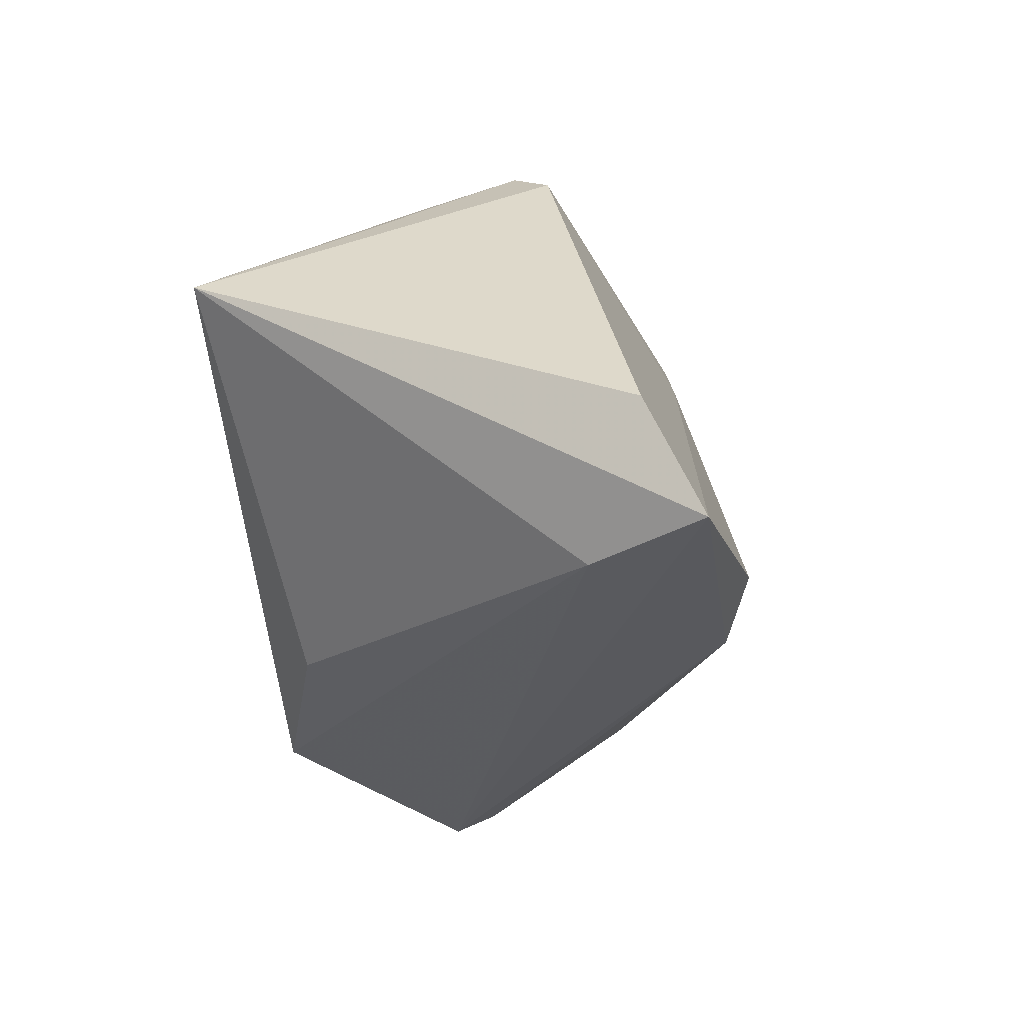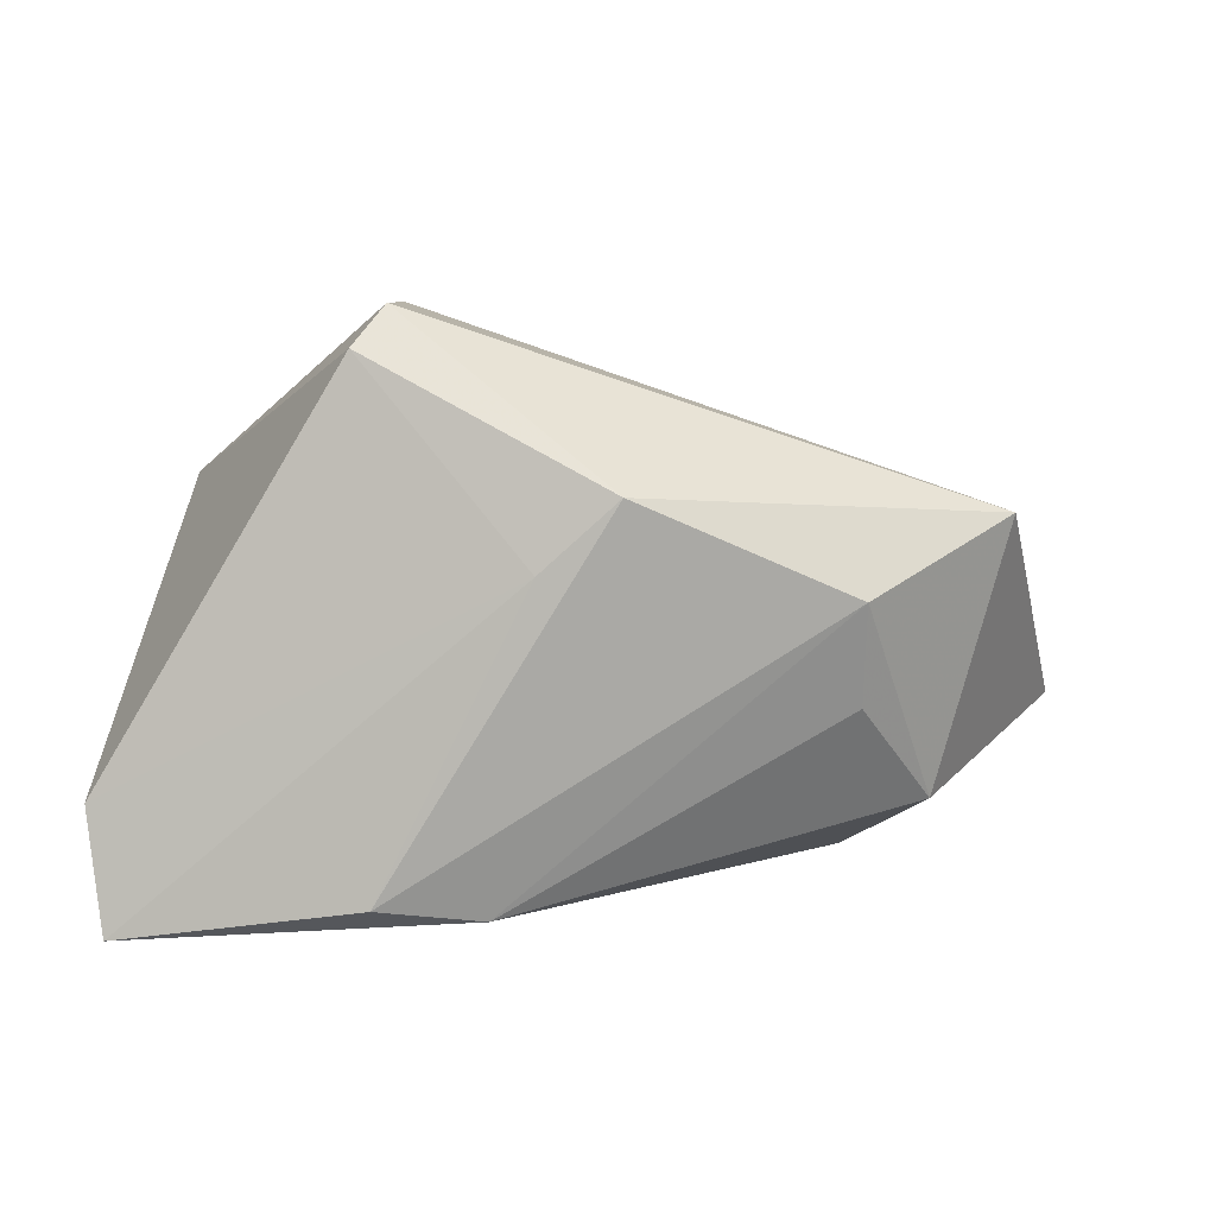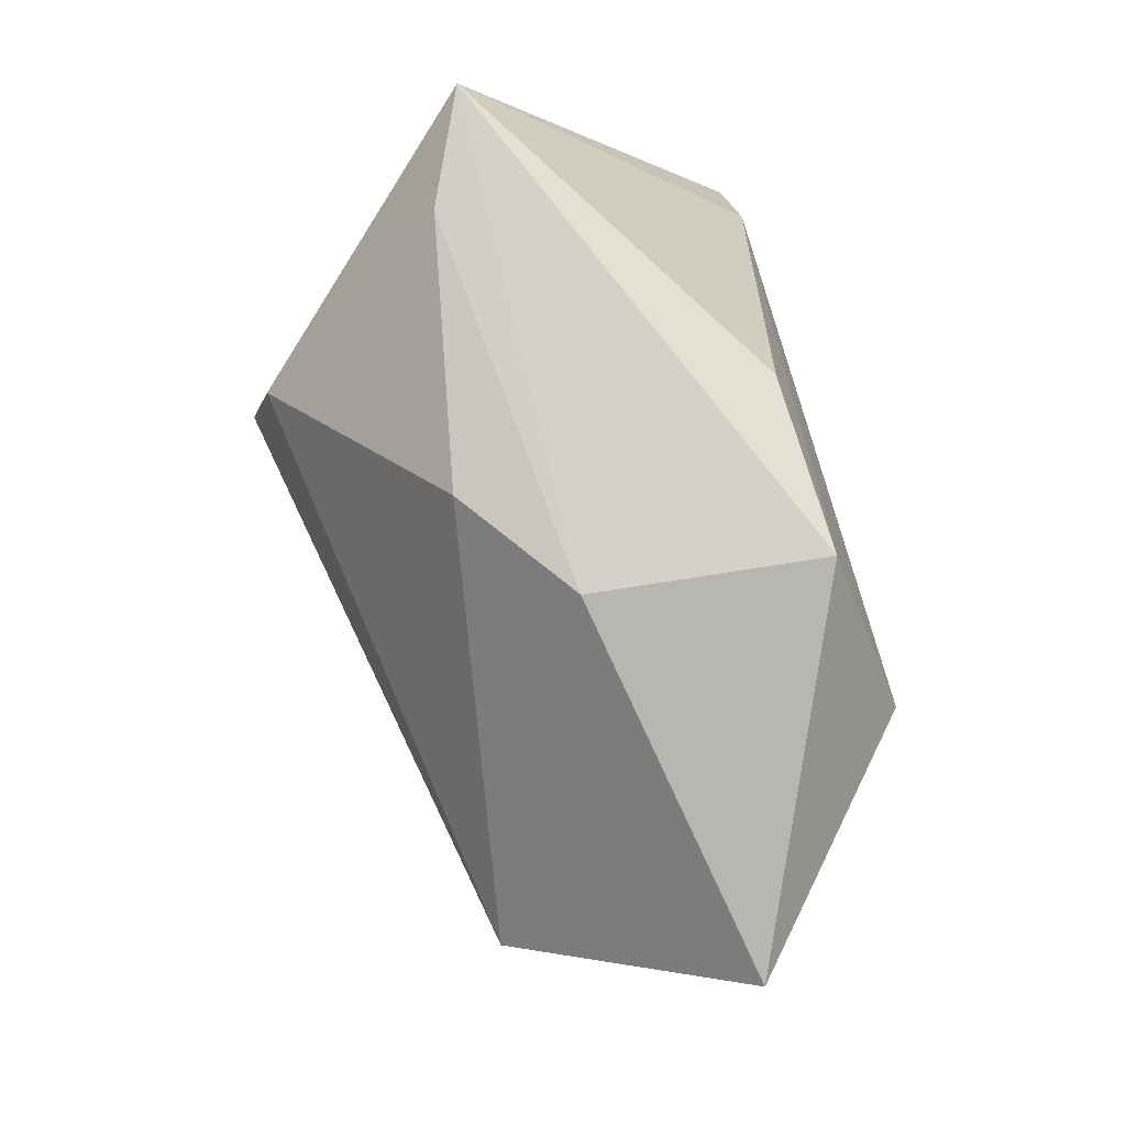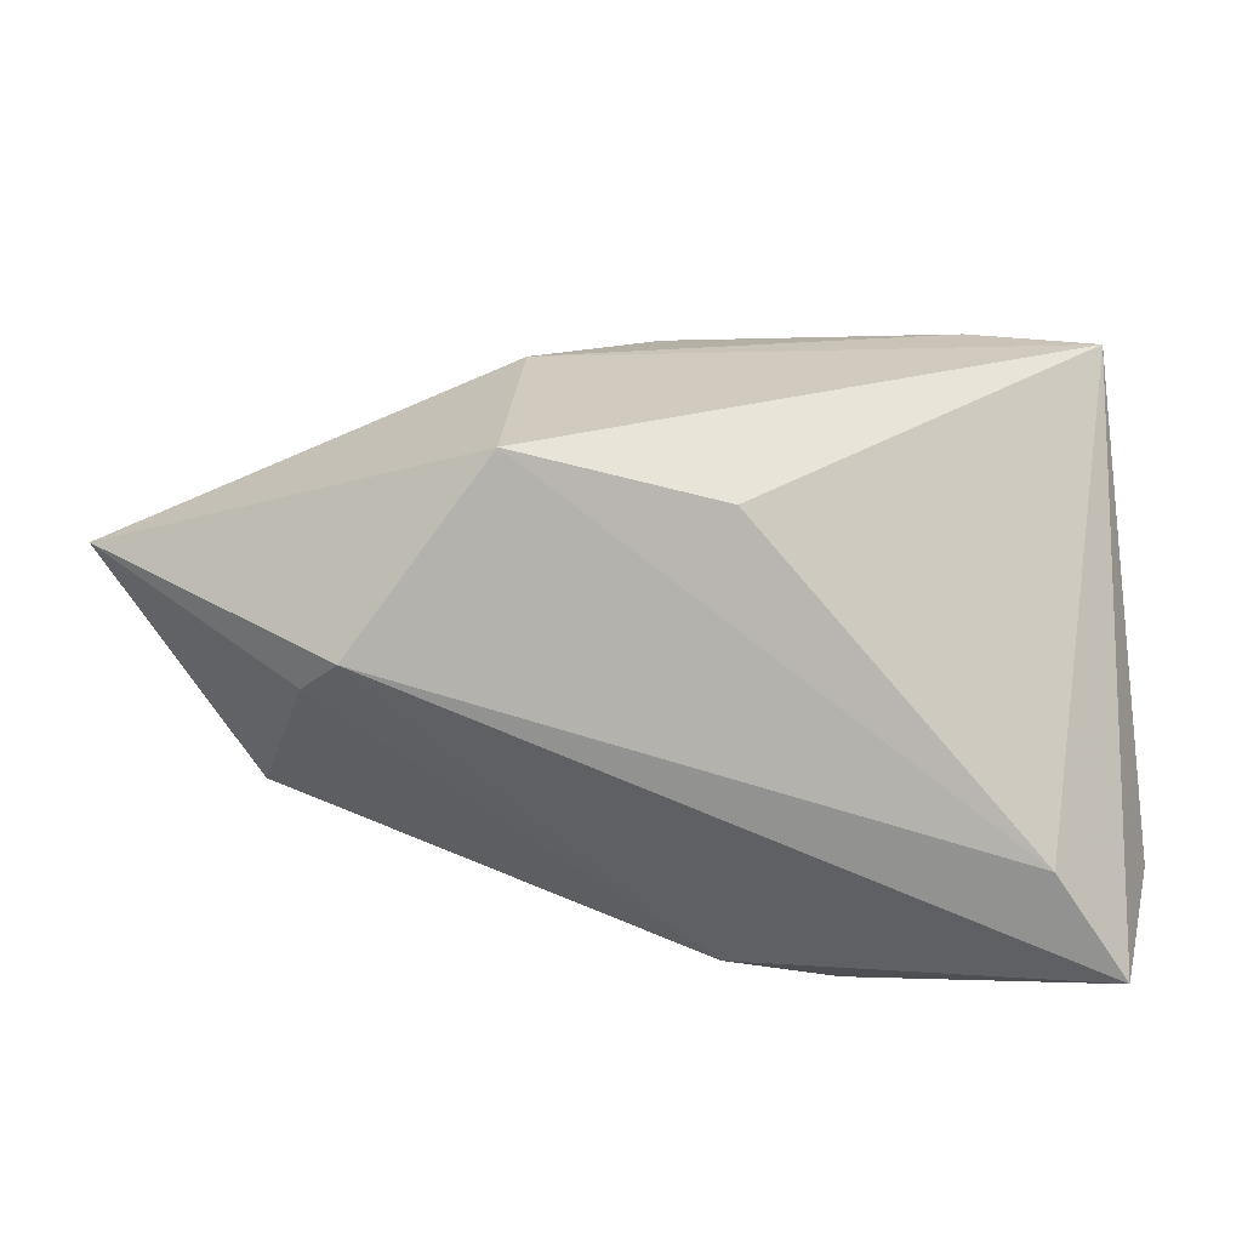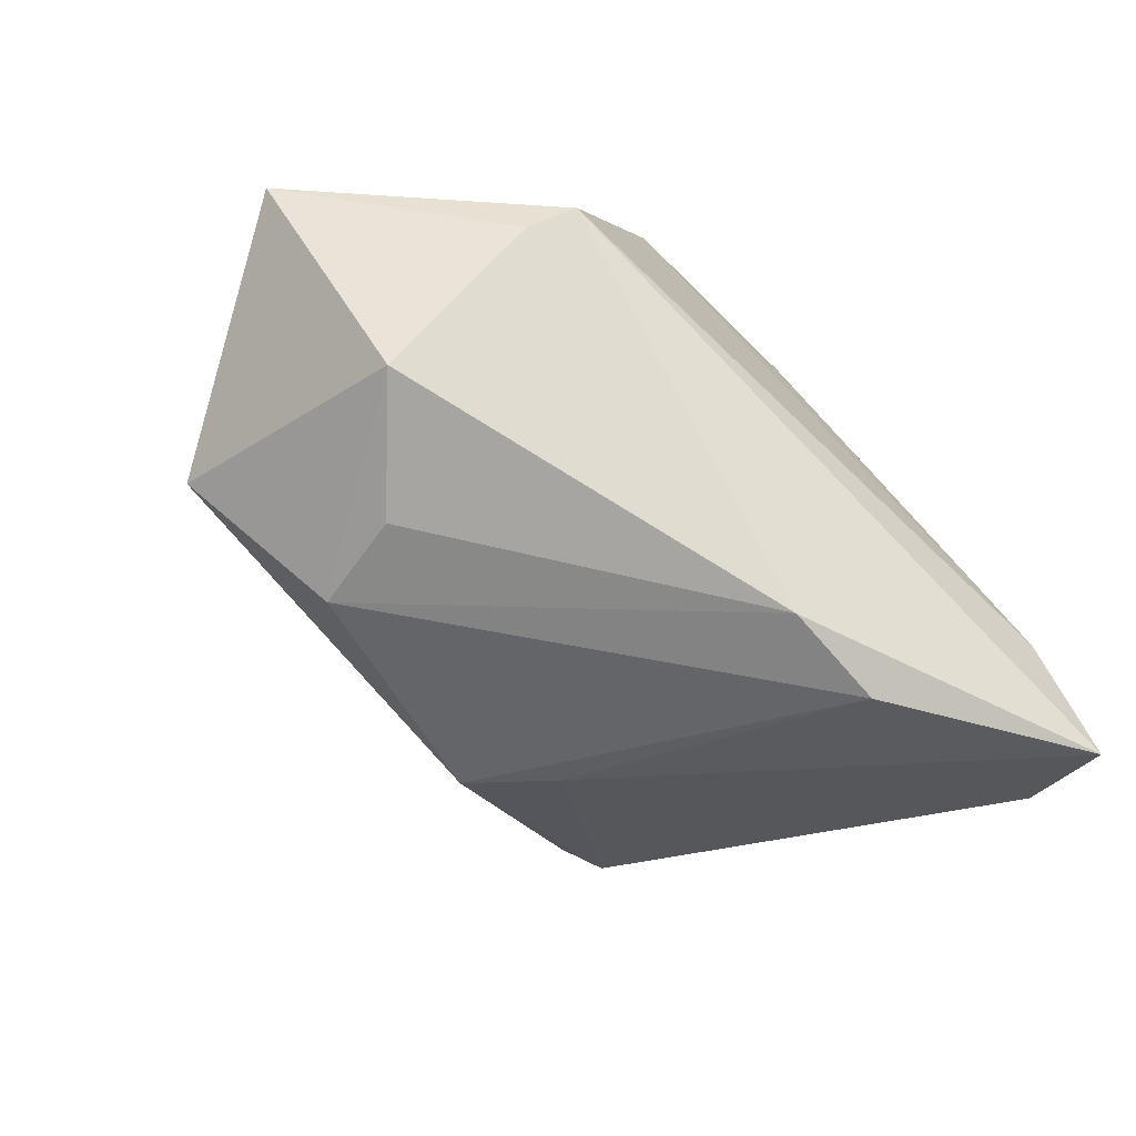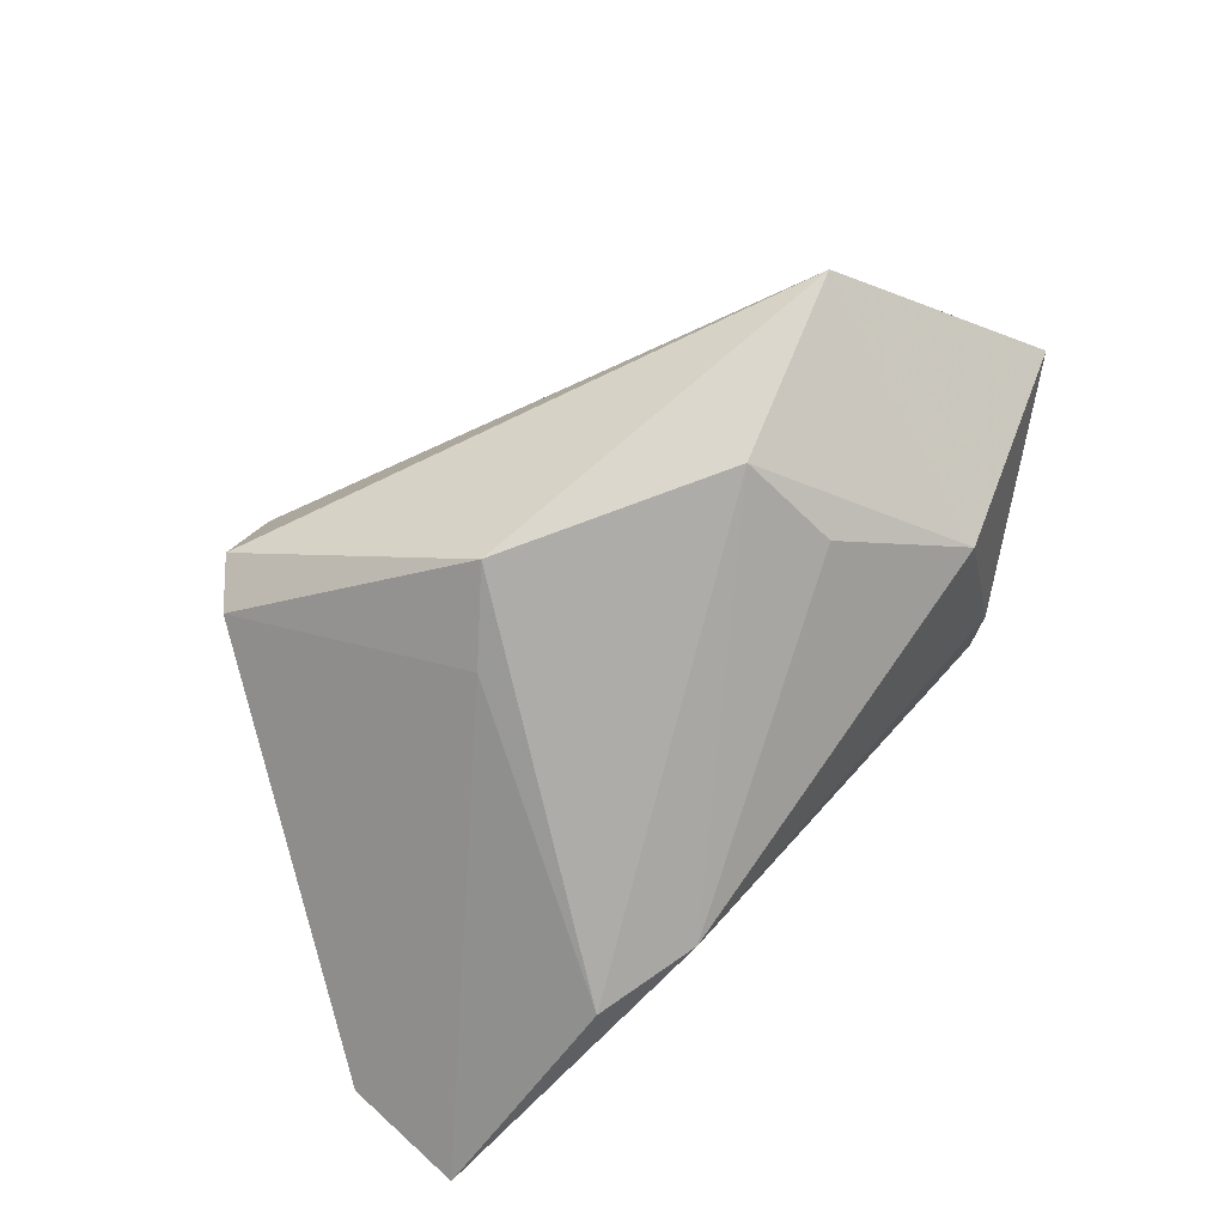
<metadata>
{"format":"obj","ext":"obj","renderer":"f3d","projection":"perspective","resolution":1024,"background":"white","views":[{"elev":-31.6,"azim":96.8,"up":"+Y"},{"elev":-68.5,"azim":174.0,"up":"+Z"},{"elev":79.5,"azim":-102.5,"up":"+Z"},{"elev":-66.5,"azim":1.0,"up":"+Y"},{"elev":-53.6,"azim":-40.0,"up":"+Z"},{"elev":-65.7,"azim":-140.7,"up":"+Z"}]}
</metadata>
<code>
v -0.04658 -0.01012 -0.0138
v -0.03507 -0.03039 0.009213
v -0.03452 0.01681 -0.02159
v -0.05256 0.0238 -0.005583
v -0.005854 0.02721 -0.02442
v 0.02603 0.03693 -0.01071
v -0.01829 -0.0244 0.03023
v 0.02131 0.03786 0.008496
v -0.03582 0.003536 -0.02079
v 0.01752 -0.02103 -0.03421
v 0.005894 -0.02362 0.0233
v 0.0478 0.006474 0.03023
v 0.002863 0.01758 -0.02586
v 0.03301 0.01243 0.02986
v 0.03903 -0.03039 -0.01606
v -0.001258 0.01747 0.02814
v 0.0225 0.04128 -0.005811
v 0.0478 -0.03036 -0.02996
v -0.06452 -0.006303 0.01355
v -0.03961 -0.0263 0.004664
v 0.004142 -0.02276 -0.03088
v -0.01636 0.005545 0.03023
v 0.05163 -0.01645 -0.02332
f 12 7 11
f 12 17 8
f 17 4 8
f 8 4 16
f 19 7 22
f 22 4 19
f 16 4 22
f 22 7 12
f 19 4 1
f 1 4 3
f 5 10 3
f 5 4 17
f 3 4 5
f 23 12 18
f 12 8 14
f 14 8 16
f 14 22 12
f 16 22 14
f 9 1 3
f 6 5 17
f 6 12 23
f 6 17 12
f 15 11 7
f 12 11 15
f 15 18 12
f 18 15 2
f 2 7 19
f 2 15 7
f 10 5 13
f 13 18 10
f 5 6 13
f 23 18 13
f 13 6 23
f 10 18 21
f 18 2 21
f 1 9 21
f 3 10 21
f 21 9 3
f 19 1 20
f 20 2 19
f 1 21 20
f 20 21 2

</code>
